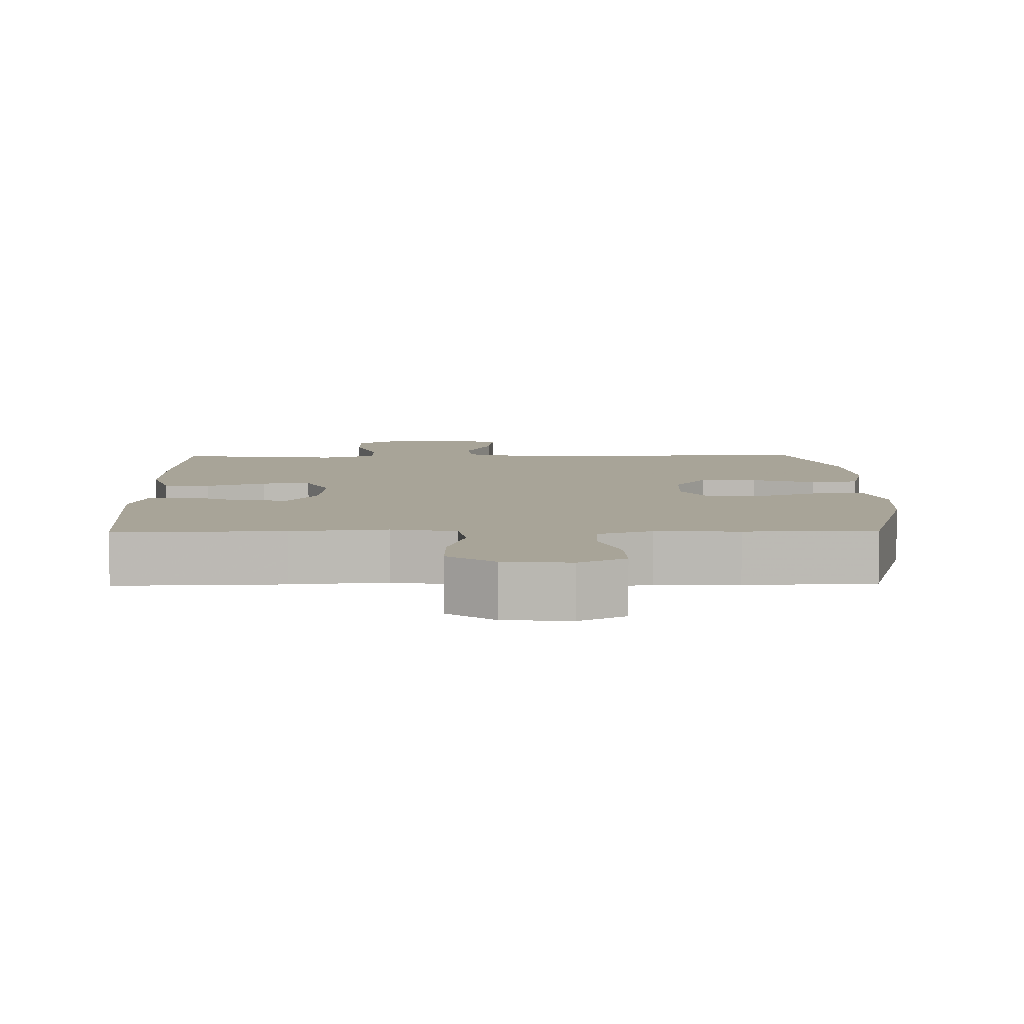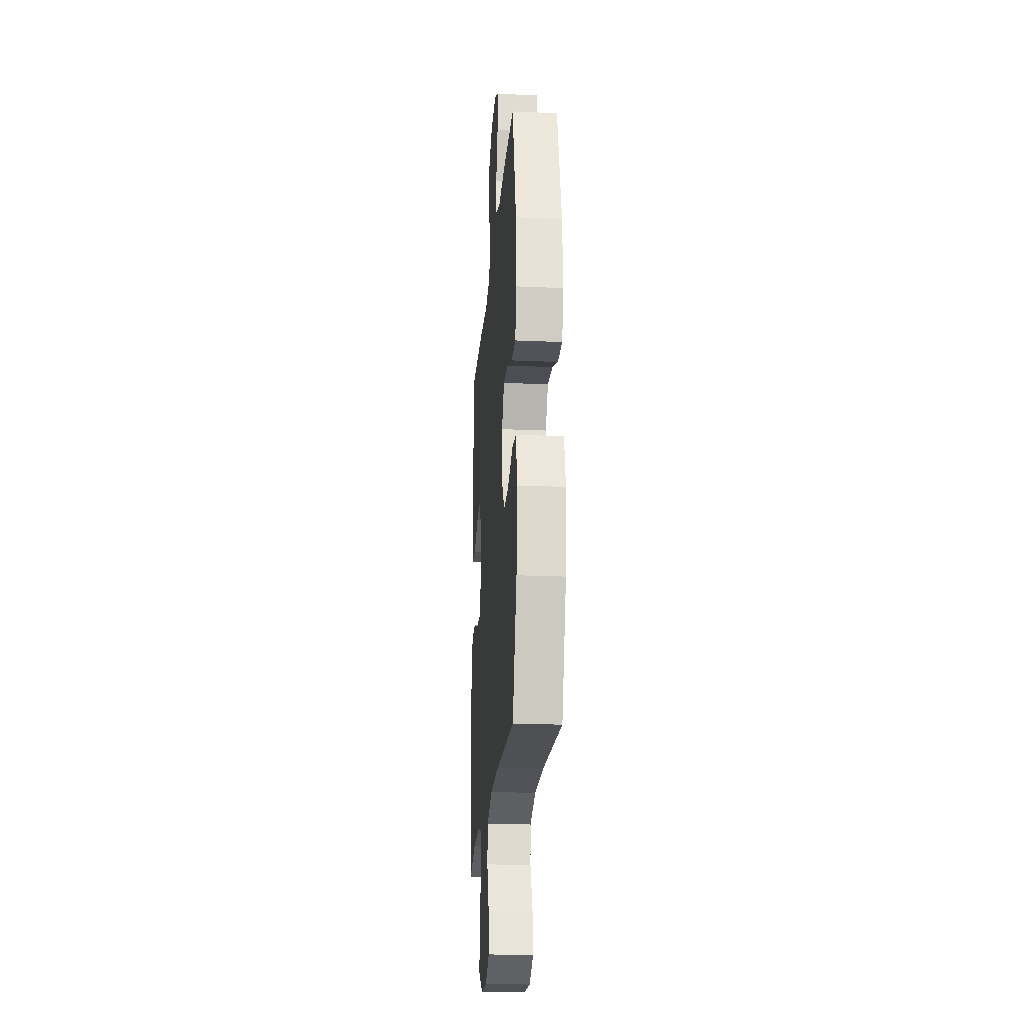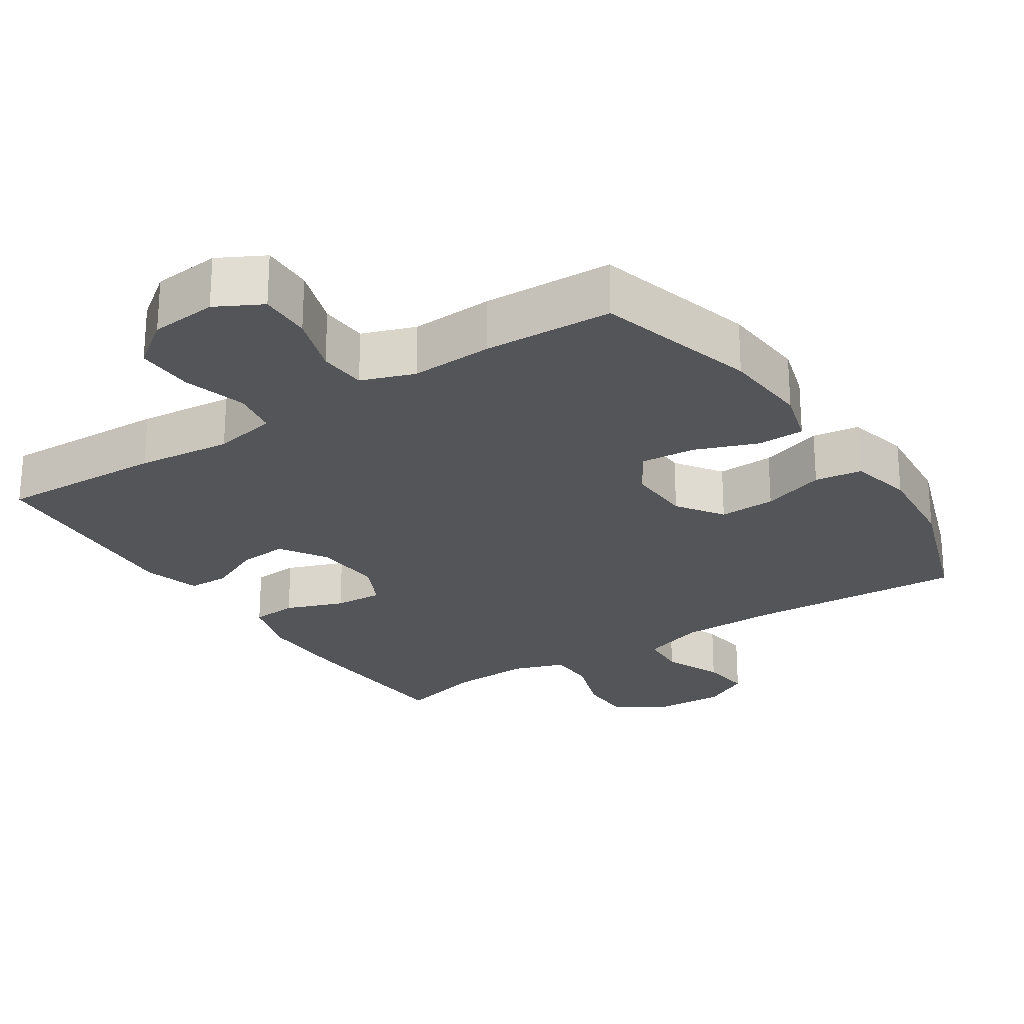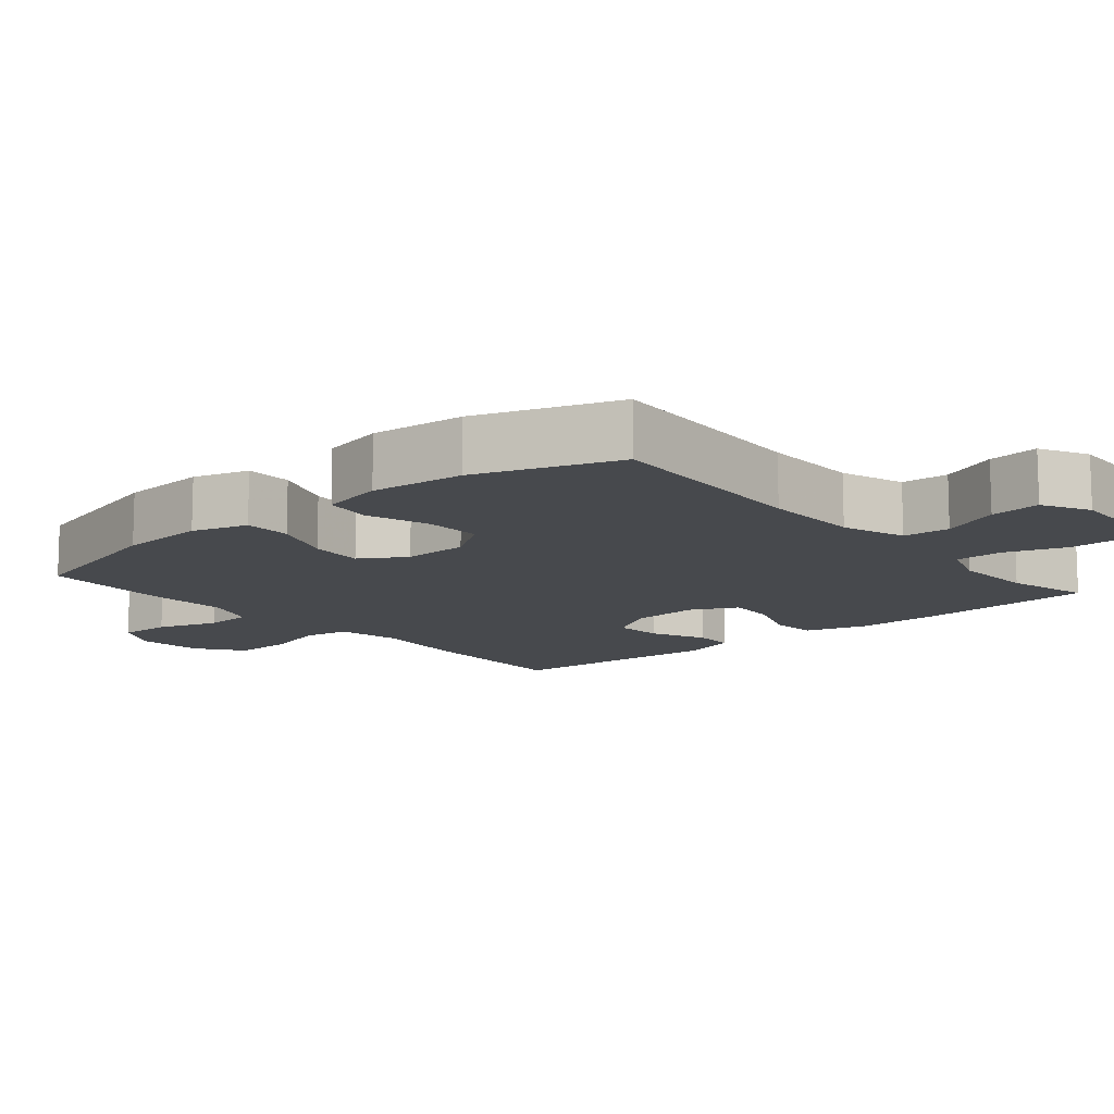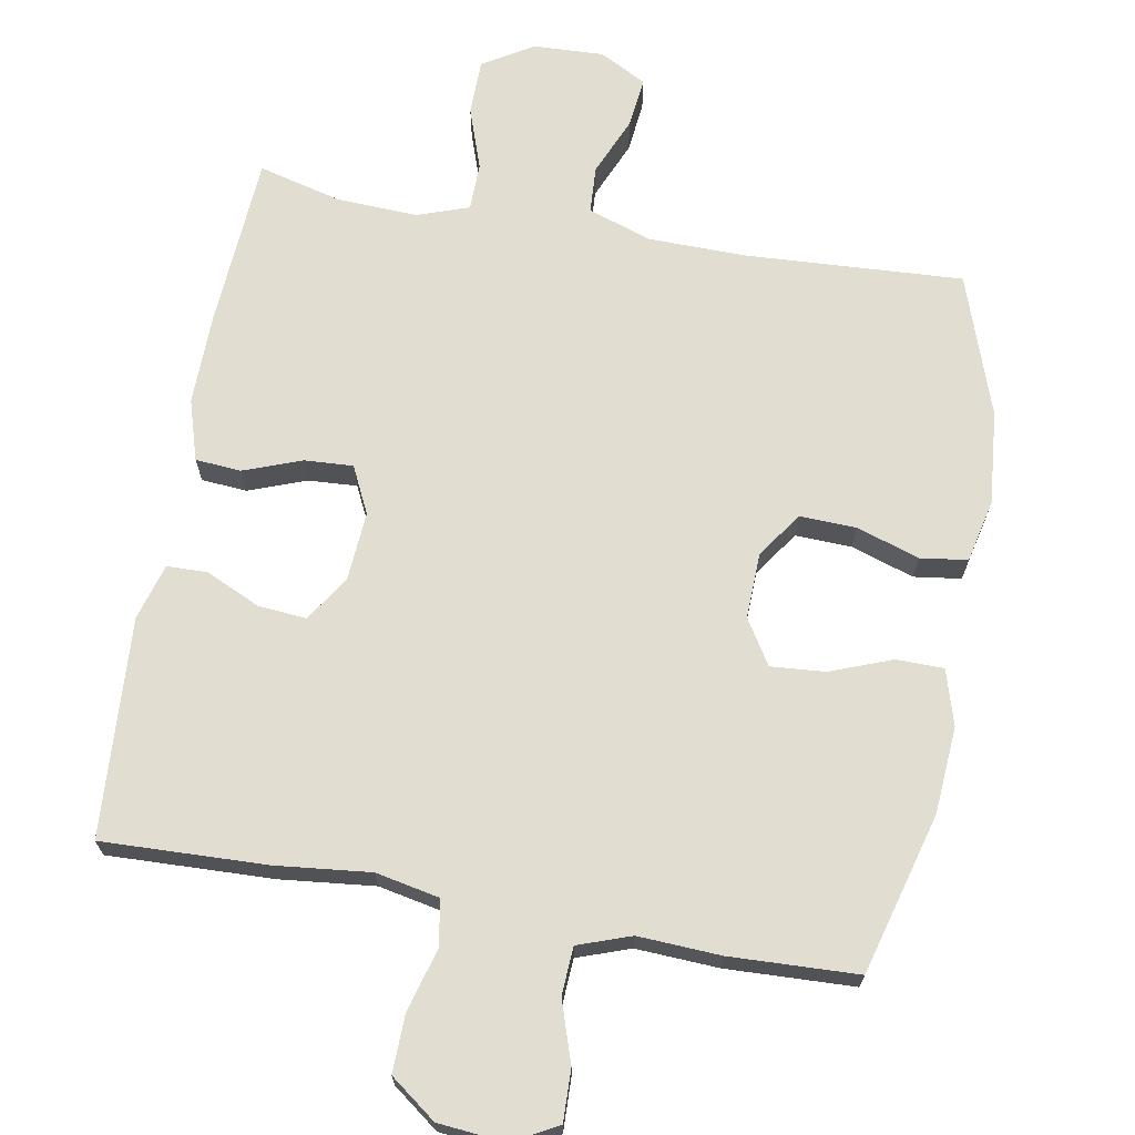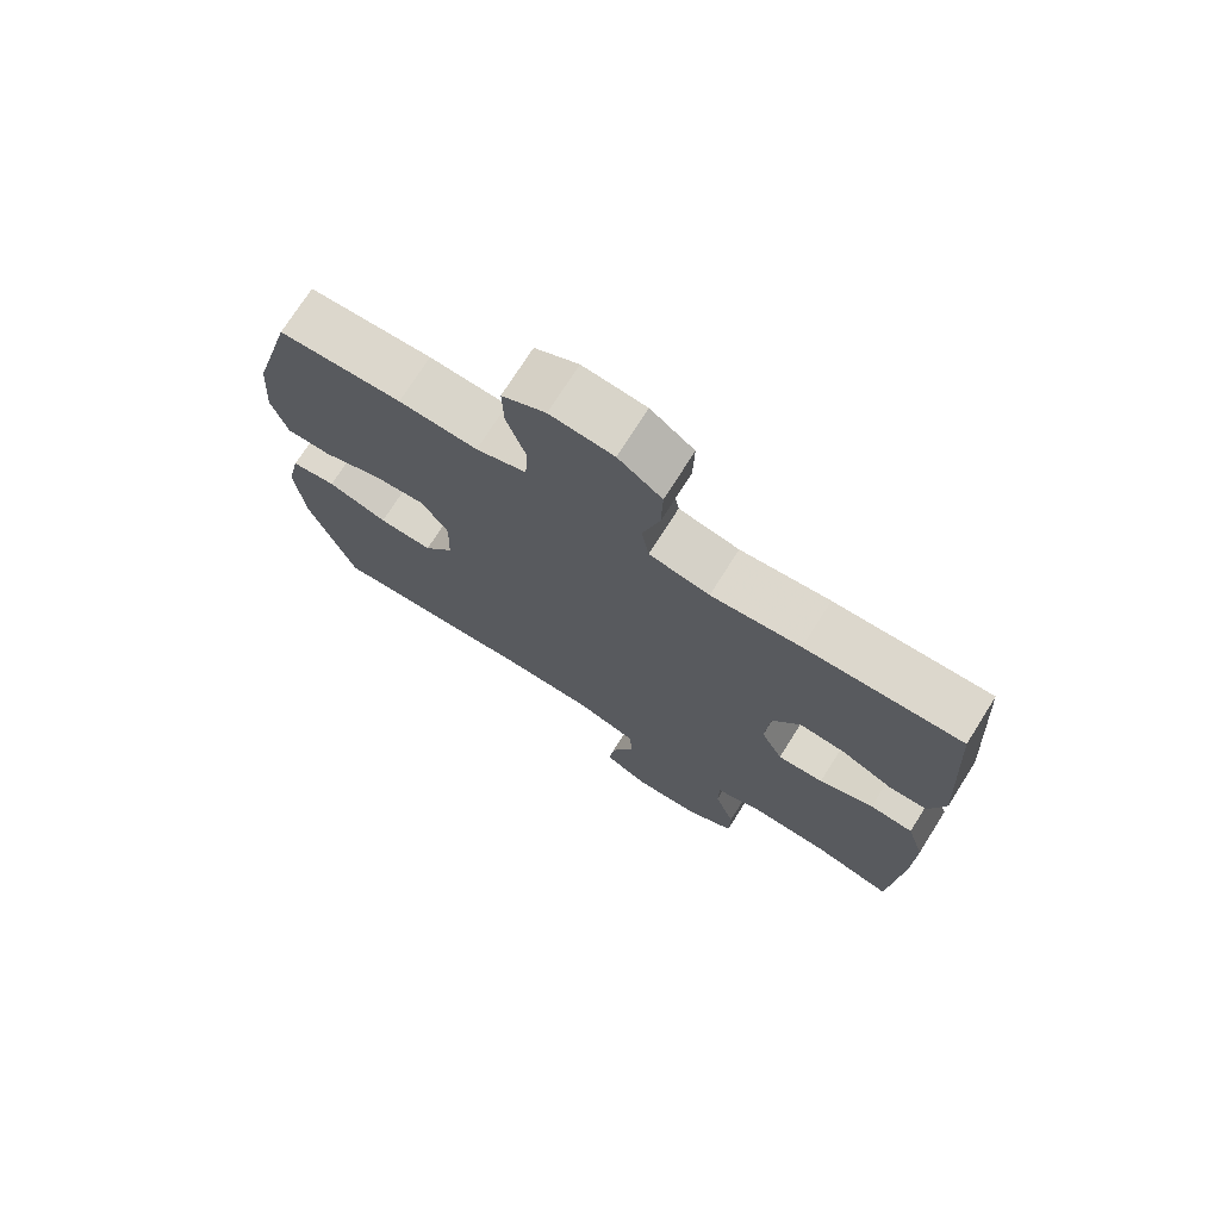
<metadata>
{"format":"obj","ext":"obj","renderer":"f3d","projection":"perspective","resolution":1024,"background":"white","views":[{"elev":7.0,"azim":-1.0,"up":"+Y"},{"elev":-21.8,"azim":85.6,"up":"+Z"},{"elev":-24.7,"azim":33.3,"up":"+Y"},{"elev":-12.1,"azim":130.2,"up":"+Y"},{"elev":68.8,"azim":10.1,"up":"+Y"},{"elev":73.6,"azim":-147.7,"up":"+Z"}]}
</metadata>
<code>
v 0.5 0.07 0.5
v 0.562 0.07 0.275
v 0.571 0.07 0.153
v 0.548 0.07 0.075
v 0.482 0.07 0.074
v 0.395 0.07 0.107
v 0.319 0.07 0.113
v 0.28 0.07 0.05
v 0.283 0.07 -0.042
v 0.327 0.07 -0.106
v 0.406 0.07 -0.103
v 0.494 0.07 -0.074
v 0.56 0.07 -0.083
v 0.58 0.07 -0.171
v 0.568 0.07 -0.303
v 0.5 0.07 -0.5
v 0.196 0.07 -0.483
v 0.059 0.07 -0.485
v -0.03 0.07 -0.515
v -0.034 0.07 -0.581
v 0.001 0.07 -0.663
v 0.009 0.07 -0.734
v -0.057 0.07 -0.769
v -0.156 0.07 -0.765
v -0.226 0.07 -0.722
v -0.227 0.07 -0.644
v -0.197 0.07 -0.557
v -0.198 0.07 -0.49
v -0.27 0.07 -0.465
v -0.384 0.07 -0.47
v -0.5 0.07 -0.5
v -0.516 0.07 -0.258
v -0.518 0.07 -0.129
v -0.492 0.07 -0.044
v -0.428 0.07 -0.039
v -0.347 0.07 -0.069
v -0.279 0.07 -0.073
v -0.247 0.07 -0.007
v -0.254 0.07 0.089
v -0.295 0.07 0.154
v -0.363 0.07 0.148
v -0.439 0.07 0.113
v -0.496 0.07 0.114
v -0.519 0.07 0.193
v -0.5 0.07 0.5
v -0.269 0.07 0.492
v -0.137 0.07 0.478
v -0.048 0.07 0.496
v -0.037 0.07 0.56
v -0.062 0.07 0.648
v -0.064 0.07 0.729
v 0 0.07 0.777
v 0.093 0.07 0.786
v 0.157 0.07 0.752
v 0.155 0.07 0.679
v 0.127 0.07 0.594
v 0.131 0.07 0.527
v 0.205 0.07 0.501
v 0.32 0.07 0.507
v 0.5 0 0.5
v 0.562 0 0.275
v 0.571 0 0.153
v 0.548 0 0.075
v 0.482 0 0.074
v 0.395 0 0.107
v 0.319 0 0.113
v 0.28 0 0.05
v 0.283 0 -0.042
v 0.327 0 -0.106
v 0.406 0 -0.103
v 0.494 0 -0.074
v 0.56 0 -0.083
v 0.58 0 -0.171
v 0.568 0 -0.303
v 0.5 0 -0.5
v 0.196 0 -0.483
v 0.059 0 -0.485
v -0.03 0 -0.515
v -0.034 0 -0.581
v 0.001 0 -0.663
v 0.009 0 -0.734
v -0.057 0 -0.769
v -0.156 0 -0.765
v -0.226 0 -0.722
v -0.227 0 -0.644
v -0.197 0 -0.557
v -0.198 0 -0.49
v -0.27 0 -0.465
v -0.384 0 -0.47
v -0.5 0 -0.5
v -0.516 0 -0.258
v -0.518 0 -0.129
v -0.492 0 -0.044
v -0.428 0 -0.039
v -0.347 0 -0.069
v -0.279 0 -0.073
v -0.247 0 -0.007
v -0.254 0 0.089
v -0.295 0 0.154
v -0.363 0 0.148
v -0.439 0 0.113
v -0.496 0 0.114
v -0.519 0 0.193
v -0.5 0 0.5
v -0.269 0 0.492
v -0.137 0 0.478
v -0.048 0 0.496
v -0.037 0 0.56
v -0.062 0 0.648
v -0.064 0 0.729
v 0 0 0.777
v 0.093 0 0.786
v 0.157 0 0.752
v 0.155 0 0.679
v 0.127 0 0.594
v 0.131 0 0.527
v 0.205 0 0.501
v 0.32 0 0.507
f 4 5 6
f 3 4 6
f 2 3 6
f 1 2 6
f 59 1 6
f 58 59 6
f 57 58 6 7
f 54 55 56
f 53 54 56
f 52 53 56
f 51 52 56
f 50 51 56
f 49 50 56
f 48 49 56 57
f 57 7 8
f 48 57 8
f 47 48 8
f 45 46 47
f 44 45 47
f 43 44 47
f 42 43 47
f 41 42 47
f 40 41 47
f 47 8 9
f 40 47 9
f 39 40 9
f 34 35 36
f 33 34 36
f 32 33 36
f 31 32 36
f 30 31 36
f 29 30 36 37
f 28 29 37 38
f 25 26 27
f 24 25 27
f 23 24 27
f 22 23 27
f 21 22 27
f 20 21 27
f 19 20 27 28
f 39 9 10
f 38 39 10
f 28 38 10
f 19 28 10
f 18 19 10
f 15 16 17
f 14 15 17
f 13 14 17
f 12 13 17
f 11 12 17
f 10 11 17 18
f 65 64 63
f 65 63 62
f 65 62 61
f 65 61 60
f 65 60 118
f 65 118 117
f 66 65 117 116
f 115 114 113
f 115 113 112
f 115 112 111
f 115 111 110
f 115 110 109
f 115 109 108
f 116 115 108 107
f 67 66 116
f 67 116 107
f 67 107 106
f 106 105 104
f 106 104 103
f 106 103 102
f 106 102 101
f 106 101 100
f 106 100 99
f 68 67 106
f 68 106 99
f 68 99 98
f 95 94 93
f 95 93 92
f 95 92 91
f 95 91 90
f 95 90 89
f 96 95 89 88
f 97 96 88 87
f 86 85 84
f 86 84 83
f 86 83 82
f 86 82 81
f 86 81 80
f 86 80 79
f 87 86 79 78
f 69 68 98
f 69 98 97
f 69 97 87
f 69 87 78
f 69 78 77
f 76 75 74
f 76 74 73
f 76 73 72
f 76 72 71
f 76 71 70
f 77 76 70 69
f 1 60 61 2
f 2 61 62 3
f 3 62 63 4
f 4 63 64 5
f 5 64 65 6
f 6 65 66 7
f 7 66 67 8
f 8 67 68 9
f 9 68 69 10
f 10 69 70 11
f 11 70 71 12
f 12 71 72 13
f 13 72 73 14
f 14 73 74 15
f 15 74 75 16
f 16 75 76 17
f 17 76 77 18
f 18 77 78 19
f 19 78 79 20
f 20 79 80 21
f 21 80 81 22
f 22 81 82 23
f 23 82 83 24
f 24 83 84 25
f 25 84 85 26
f 26 85 86 27
f 27 86 87 28
f 28 87 88 29
f 29 88 89 30
f 30 89 90 31
f 31 90 91 32
f 32 91 92 33
f 33 92 93 34
f 34 93 94 35
f 35 94 95 36
f 36 95 96 37
f 37 96 97 38
f 38 97 98 39
f 39 98 99 40
f 40 99 100 41
f 41 100 101 42
f 42 101 102 43
f 43 102 103 44
f 44 103 104 45
f 45 104 105 46
f 46 105 106 47
f 47 106 107 48
f 48 107 108 49
f 49 108 109 50
f 50 109 110 51
f 51 110 111 52
f 52 111 112 53
f 53 112 113 54
f 54 113 114 55
f 55 114 115 56
f 56 115 116 57
f 57 116 117 58
f 58 117 118 59
f 59 118 60 1

</code>
